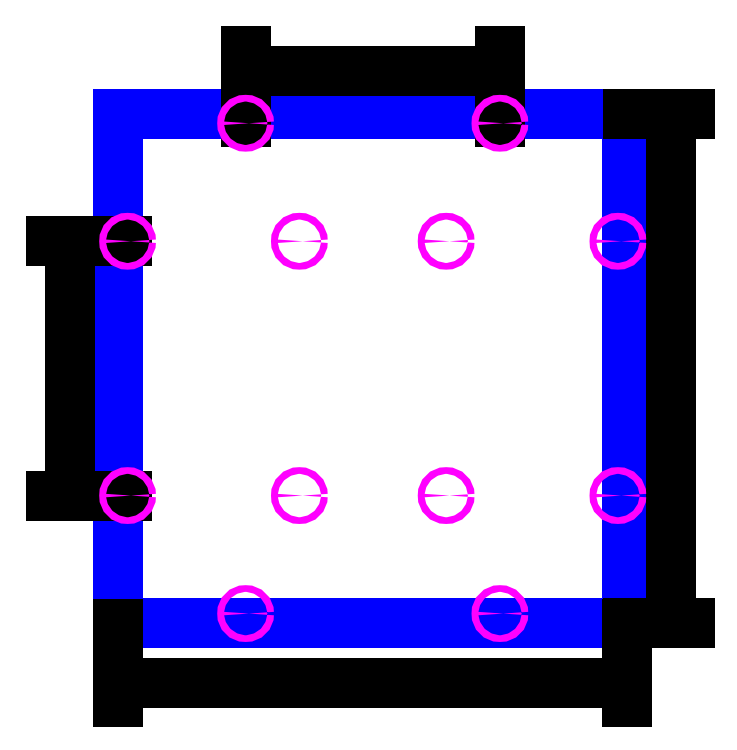
<metadata>
{"format":"dxf","ext":"dxf","renderer":"ezdxf+matplotlib","layout":"modelspace","background":"white","min_lineweight":24,"dpi":150}
</metadata>
<code>
0
SECTION
2
ENTITIES
0
LINE
8
outer_boundary
10
0
20
0
11
13.06
21
0
0
LINE
8
outer_boundary
10
13.06
20
0
11
13.06
21
13.06
0
LINE
8
outer_boundary
10
13.06
20
13.06
11
0
21
13.06
0
LINE
8
outer_boundary
10
0
20
13.06
11
0
21
0
0
LINE
8
visualization
10
0
20
0
11
13.06
21
0
0
LINE
8
visualization
10
13.06
20
0
11
13.06
21
0.47
0
LINE
8
visualization
10
13.06
20
0.47
11
0
21
0.47
0
LINE
8
visualization
10
0
20
0.47
11
0
21
0
0
LINE
8
visualization
10
0
20
13.06
11
13.06
21
13.06
0
LINE
8
visualization
10
13.06
20
13.06
11
13.06
21
12.6
0
LINE
8
visualization
10
13.06
20
12.6
11
0
21
12.6
0
LINE
8
visualization
10
0
20
12.6
11
0
21
13.06
0
LINE
8
visualization
10
0
20
12.6
11
0.47
21
12.6
0
LINE
8
visualization
10
0.47
20
12.6
11
0.47
21
0.47
0
LINE
8
visualization
10
0.47
20
0.47
11
0
21
0.47
0
LINE
8
visualization
10
0
20
0.47
11
0
21
12.6
0
LINE
8
visualization
10
13.06
20
12.6
11
12.6
21
12.6
0
LINE
8
visualization
10
12.6
20
12.6
11
12.6
21
0.47
0
LINE
8
visualization
10
12.6
20
0.47
11
13.06
21
0.47
0
LINE
8
visualization
10
13.06
20
0.47
11
13.06
21
12.6
0
LINE
8
visualization
10
4.883
20
12.6
11
4.412
21
12.6
0
LINE
8
visualization
10
4.412
20
12.6
11
4.412
21
0.47
0
LINE
8
visualization
10
4.412
20
0.47
11
4.883
21
0.47
0
LINE
8
visualization
10
4.883
20
0.47
11
4.883
21
12.6
0
LINE
8
visualization
10
8.182
20
12.6
11
8.652
21
12.6
0
LINE
8
visualization
10
8.652
20
12.6
11
8.652
21
0.47
0
LINE
8
visualization
10
8.652
20
0.47
11
8.182
21
0.47
0
LINE
8
visualization
10
8.182
20
0.47
11
8.182
21
12.6
0
DIMENSION
8
dimension
2
*D1
10
14.19
20
-1.382e-16
30
0
11
13.92
21
6.532
31
0
70
32
71
5
3
Standard
53
0
210
0
220
0
230
1
13
13.06
23
13.06
33
0
14
13.06
24
0
34
0
50
90
0
DIMENSION
8
dimension
2
*D2
10
13.06
20
-1.544
30
0
11
6.532
21
-1.269
31
0
70
32
71
5
3
Standard
53
0
210
0
220
0
230
1
13
0
23
0
33
0
14
13.06
24
0
34
0
0
DIMENSION
8
dimension
2
*D3
10
9.799
20
14.17
30
0
11
6.532
21
14.45
31
0
70
32
71
5
72
0
3
Standard
53
0
210
0
220
0
230
1
13
3.266
23
12.83
33
0
14
9.799
24
12.83
34
0
0
DIMENSION
8
dimension
2
*D4
10
-1.235
20
3.266
30
0
11
-1.51
21
6.532
31
0
70
32
71
5
72
0
3
Standard
53
0
210
0
220
0
230
1
13
0.235
23
9.799
33
0
14
0.235
24
3.266
34
0
50
90
0
CIRCLE
8
dowel_hole
10
0.235
20
9.799
40
0.086
0
CIRCLE
8
dowel_hole
10
0.235
20
3.266
40
0.086
0
CIRCLE
8
dowel_hole
10
3.266
20
12.83
40
0.086
0
CIRCLE
8
dowel_hole
10
3.266
20
0.235
40
0.086
0
CIRCLE
8
dowel_hole
10
4.647
20
9.799
40
0.086
0
CIRCLE
8
dowel_hole
10
4.647
20
3.266
40
0.086
0
CIRCLE
8
dowel_hole
10
8.418
20
9.799
40
0.086
0
CIRCLE
8
dowel_hole
10
8.418
20
3.266
40
0.086
0
CIRCLE
8
dowel_hole
10
9.799
20
12.83
40
0.086
0
CIRCLE
8
dowel_hole
10
9.799
20
0.235
40
0.086
0
CIRCLE
8
dowel_hole
10
12.83
20
9.799
40
0.086
0
CIRCLE
8
dowel_hole
10
12.83
20
3.266
40
0.086
0
ENDSEC
0
EOF

</code>
